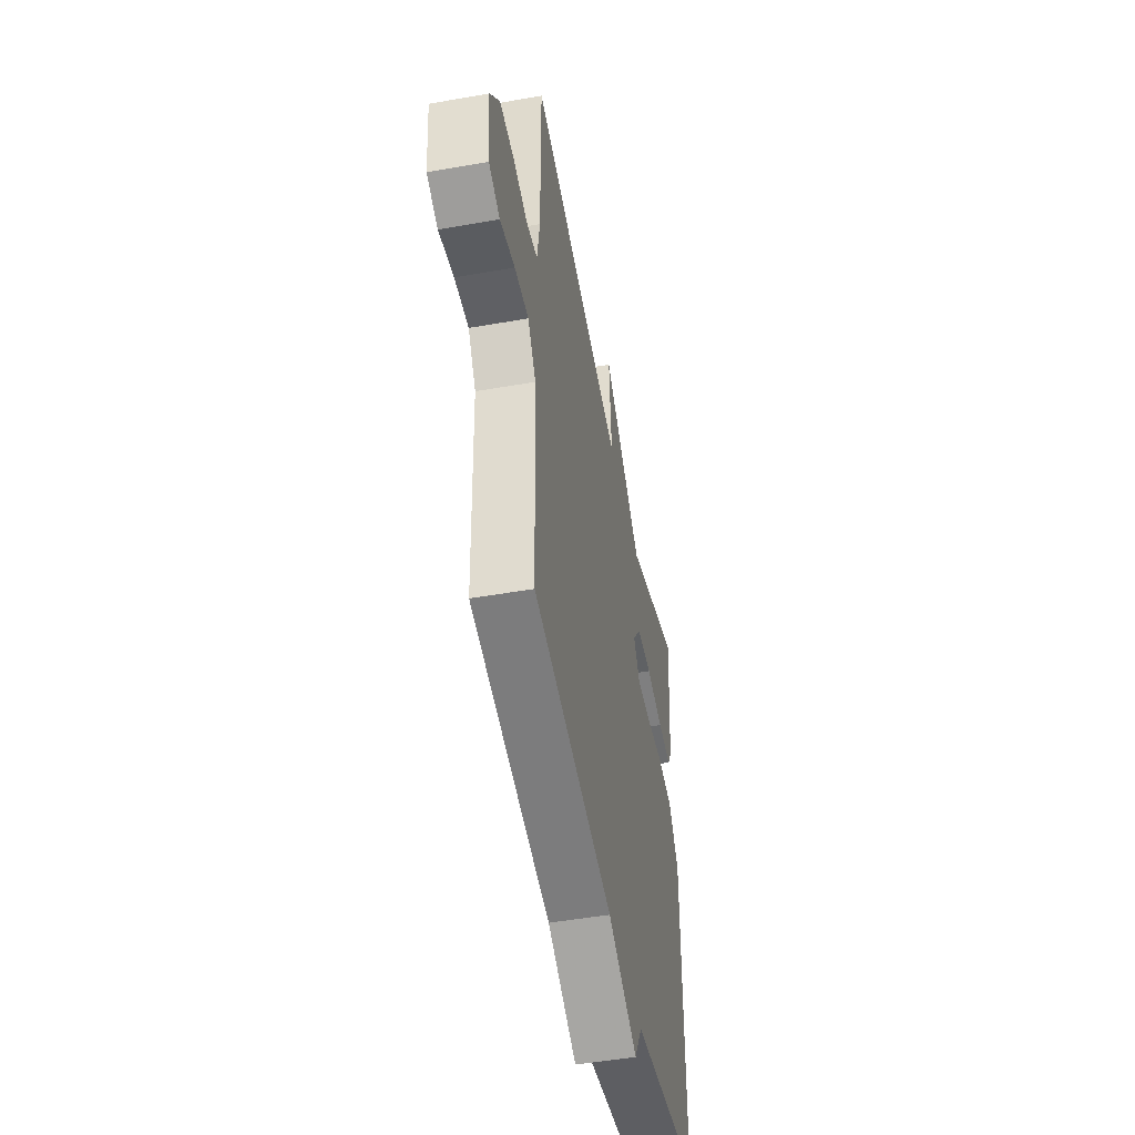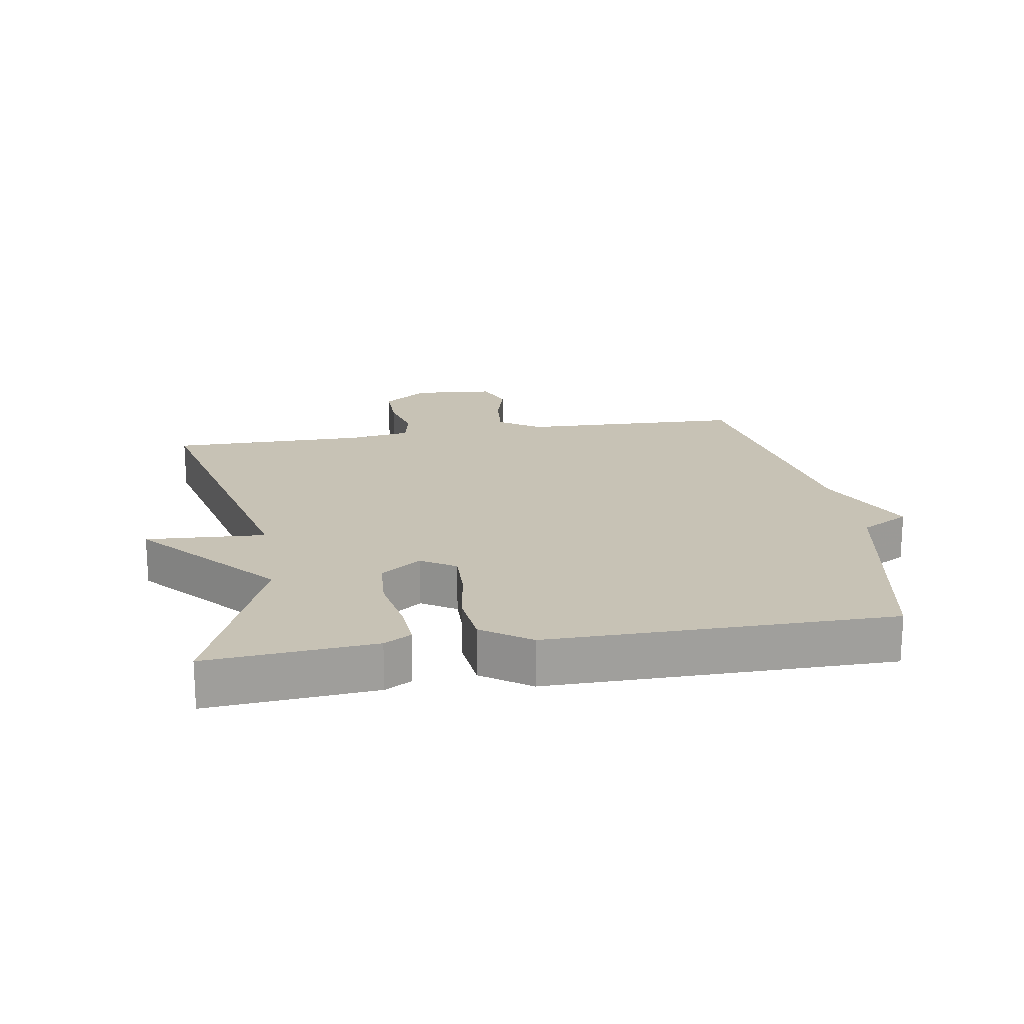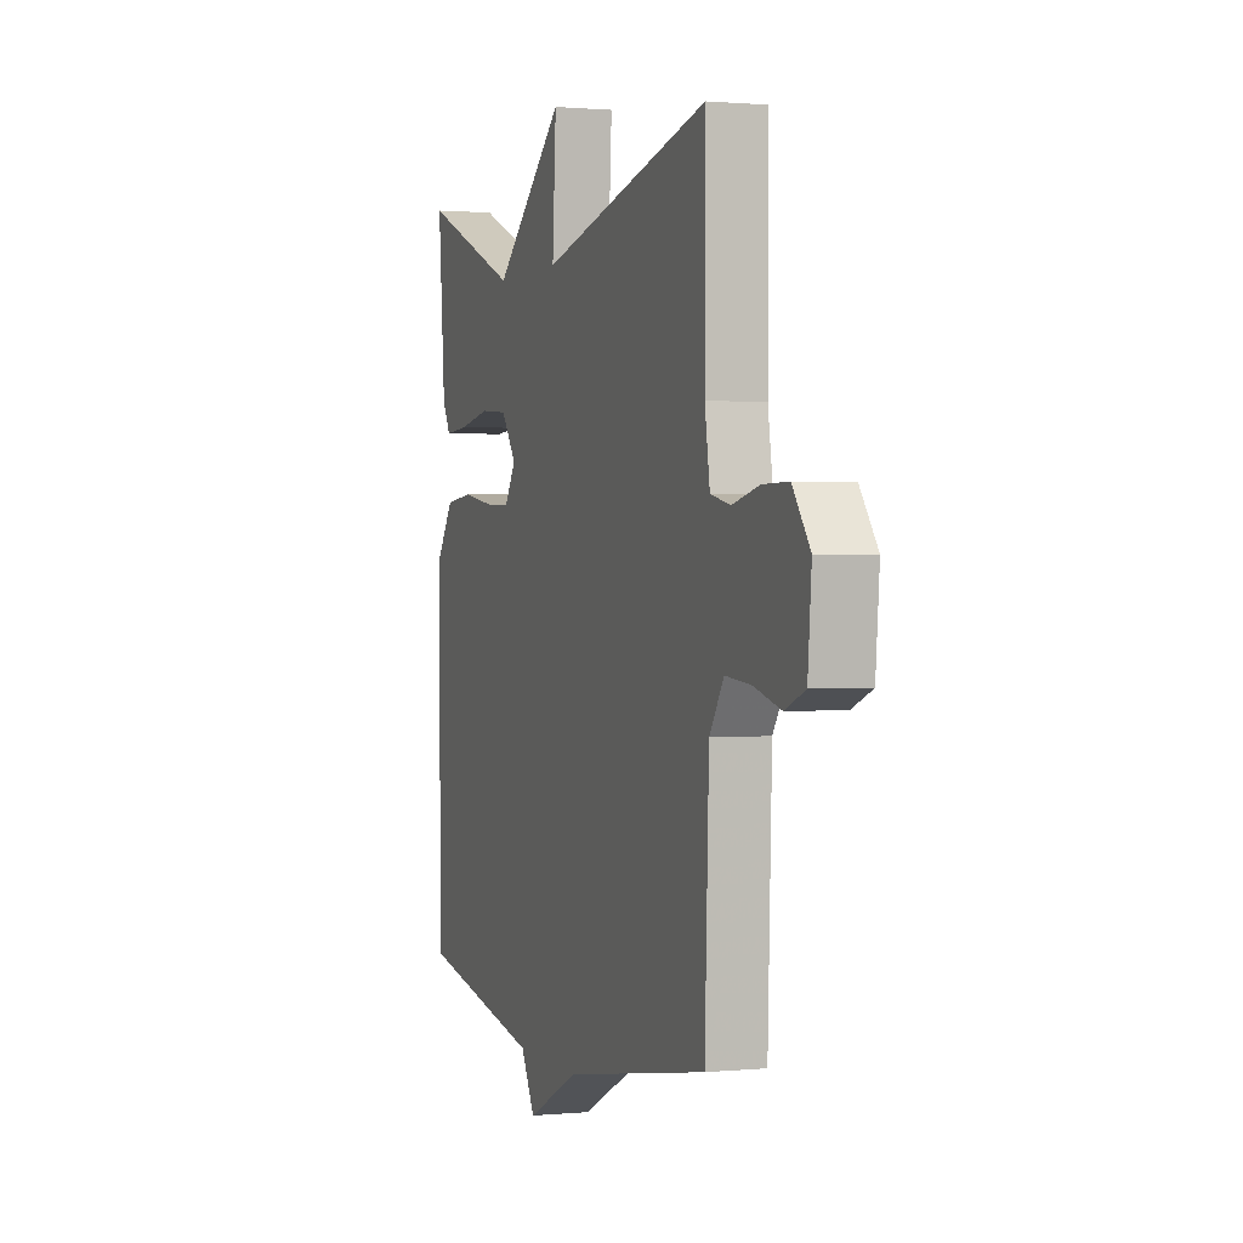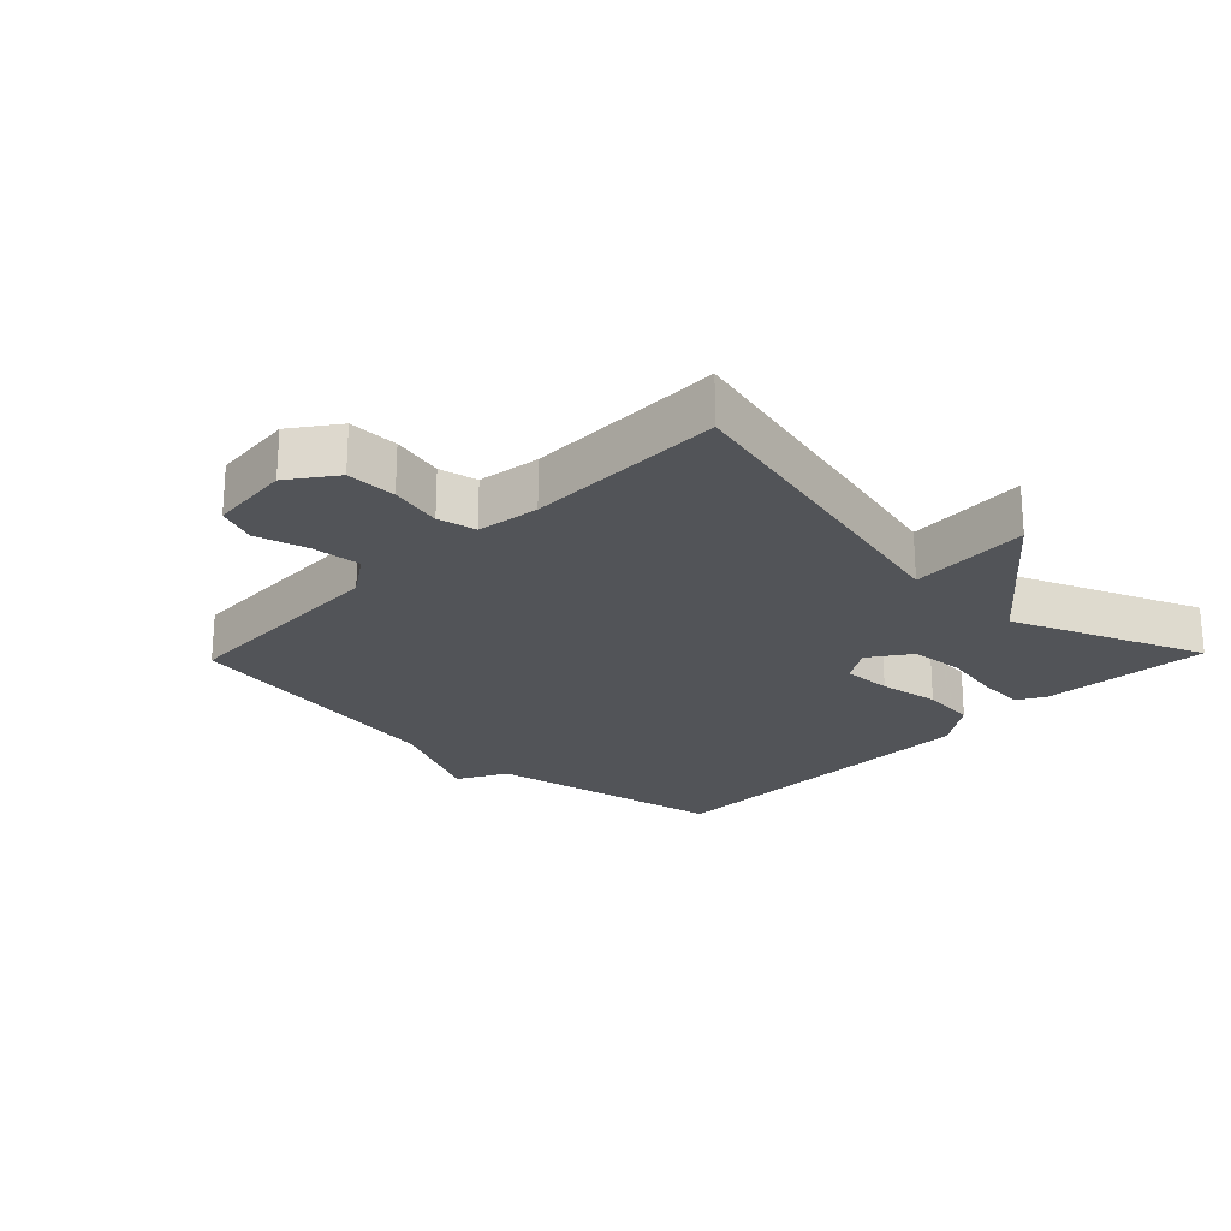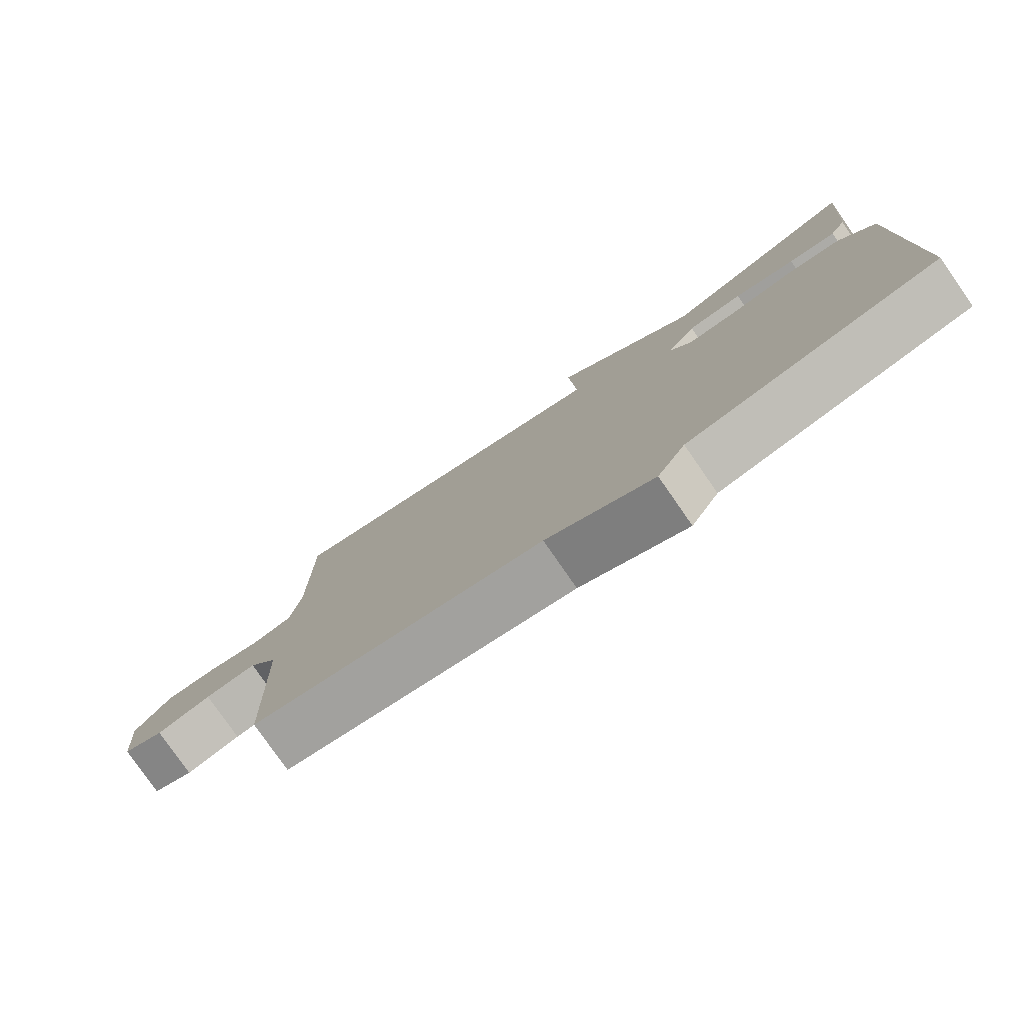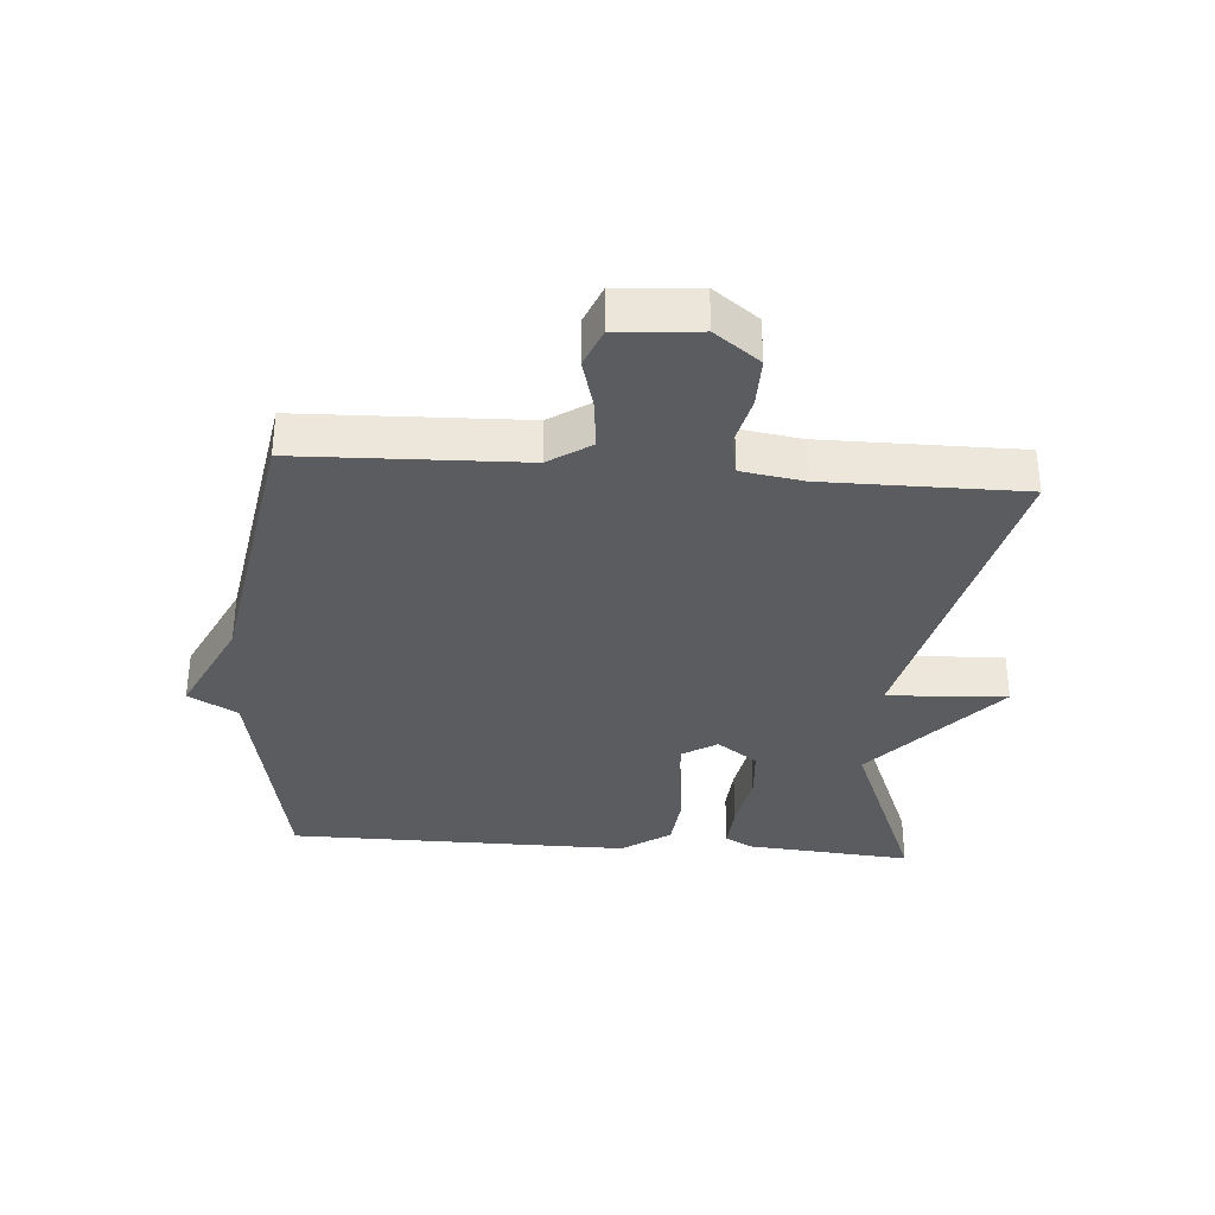
<metadata>
{"format":"obj","ext":"obj","renderer":"f3d","projection":"perspective","resolution":1024,"background":"white","views":[{"elev":-49.7,"azim":-79.0,"up":"+Z"},{"elev":19.0,"azim":80.6,"up":"+Y"},{"elev":1.1,"azim":-109.3,"up":"+Z"},{"elev":-23.1,"azim":-43.9,"up":"+Y"},{"elev":-79.1,"azim":34.8,"up":"+Z"},{"elev":-34.5,"azim":-94.4,"up":"+Y"}]}
</metadata>
<code>
v -0.5 0.07 0.5
v 0.007 0.07 0.38
v -0.004 0.07 0.566
v 0.207 0.07 0.38
v 0.5 0.07 0.5
v 0.479 0.07 0.241
v 0.455 0.07 0.199
v 0.383 0.07 0.204
v 0.291 0.07 0.221
v 0.208 0.07 0.215
v 0.163 0.07 0.152
v 0.196 0.07 0.099
v 0.272 0.07 0.101
v 0.365 0.07 0.116
v 0.45 0.07 0.107
v 0.502 0.07 0.032
v 0.5 0.07 -0.5
v 0.129 0.07 -0.572
v 0.087 0.07 -0.648
v -0.071 0.07 -0.572
v -0.5 0.07 -0.5
v -0.512 0.07 -0.153
v -0.555 0.07 -0.088
v -0.631 0.07 -0.095
v -0.711 0.07 -0.117
v -0.771 0.07 -0.093
v -0.782 0.07 0.034
v -0.73 0.07 0.104
v -0.653 0.07 0.103
v -0.573 0.07 0.084
v -0.514 0.07 0.097
v -0.499 0.07 0.193
v -0.5 0 0.5
v 0.007 0 0.38
v -0.004 0 0.566
v 0.207 0 0.38
v 0.5 0 0.5
v 0.479 0 0.241
v 0.455 0 0.199
v 0.383 0 0.204
v 0.291 0 0.221
v 0.208 0 0.215
v 0.163 0 0.152
v 0.196 0 0.099
v 0.272 0 0.101
v 0.365 0 0.116
v 0.45 0 0.107
v 0.502 0 0.032
v 0.5 0 -0.5
v 0.129 0 -0.572
v 0.087 0 -0.648
v -0.071 0 -0.572
v -0.5 0 -0.5
v -0.512 0 -0.153
v -0.555 0 -0.088
v -0.631 0 -0.095
v -0.711 0 -0.117
v -0.771 0 -0.093
v -0.782 0 0.034
v -0.73 0 0.104
v -0.653 0 0.103
v -0.573 0 0.084
v -0.514 0 0.097
v -0.499 0 0.193
f 28 29 30
f 27 28 30
f 26 27 30
f 25 26 30
f 24 25 30
f 23 24 30 31
f 22 23 31
f 22 31 32
f 21 22 32
f 20 21 32
f 32 1 2
f 20 32 2
f 19 20 2
f 18 19 2
f 16 17 18
f 15 16 18
f 14 15 18
f 13 14 18
f 7 8 9
f 6 7 9
f 5 6 9
f 4 5 9
f 4 9 10
f 3 4 10 11
f 18 2 3 11
f 12 13 18
f 11 12 18
f 62 61 60
f 62 60 59
f 62 59 58
f 62 58 57
f 62 57 56
f 63 62 56 55
f 63 55 54
f 64 63 54
f 64 54 53
f 64 53 52
f 34 33 64
f 34 64 52
f 34 52 51
f 34 51 50
f 50 49 48
f 50 48 47
f 50 47 46
f 50 46 45
f 41 40 39
f 41 39 38
f 41 38 37
f 41 37 36
f 42 41 36
f 43 42 36 35
f 43 35 34 50
f 50 45 44
f 50 44 43
f 1 33 34 2
f 2 34 35 3
f 3 35 36 4
f 4 36 37 5
f 5 37 38 6
f 6 38 39 7
f 7 39 40 8
f 8 40 41 9
f 9 41 42 10
f 10 42 43 11
f 11 43 44 12
f 12 44 45 13
f 13 45 46 14
f 14 46 47 15
f 15 47 48 16
f 16 48 49 17
f 17 49 50 18
f 18 50 51 19
f 19 51 52 20
f 20 52 53 21
f 21 53 54 22
f 22 54 55 23
f 23 55 56 24
f 24 56 57 25
f 25 57 58 26
f 26 58 59 27
f 27 59 60 28
f 28 60 61 29
f 29 61 62 30
f 30 62 63 31
f 31 63 64 32
f 32 64 33 1

</code>
